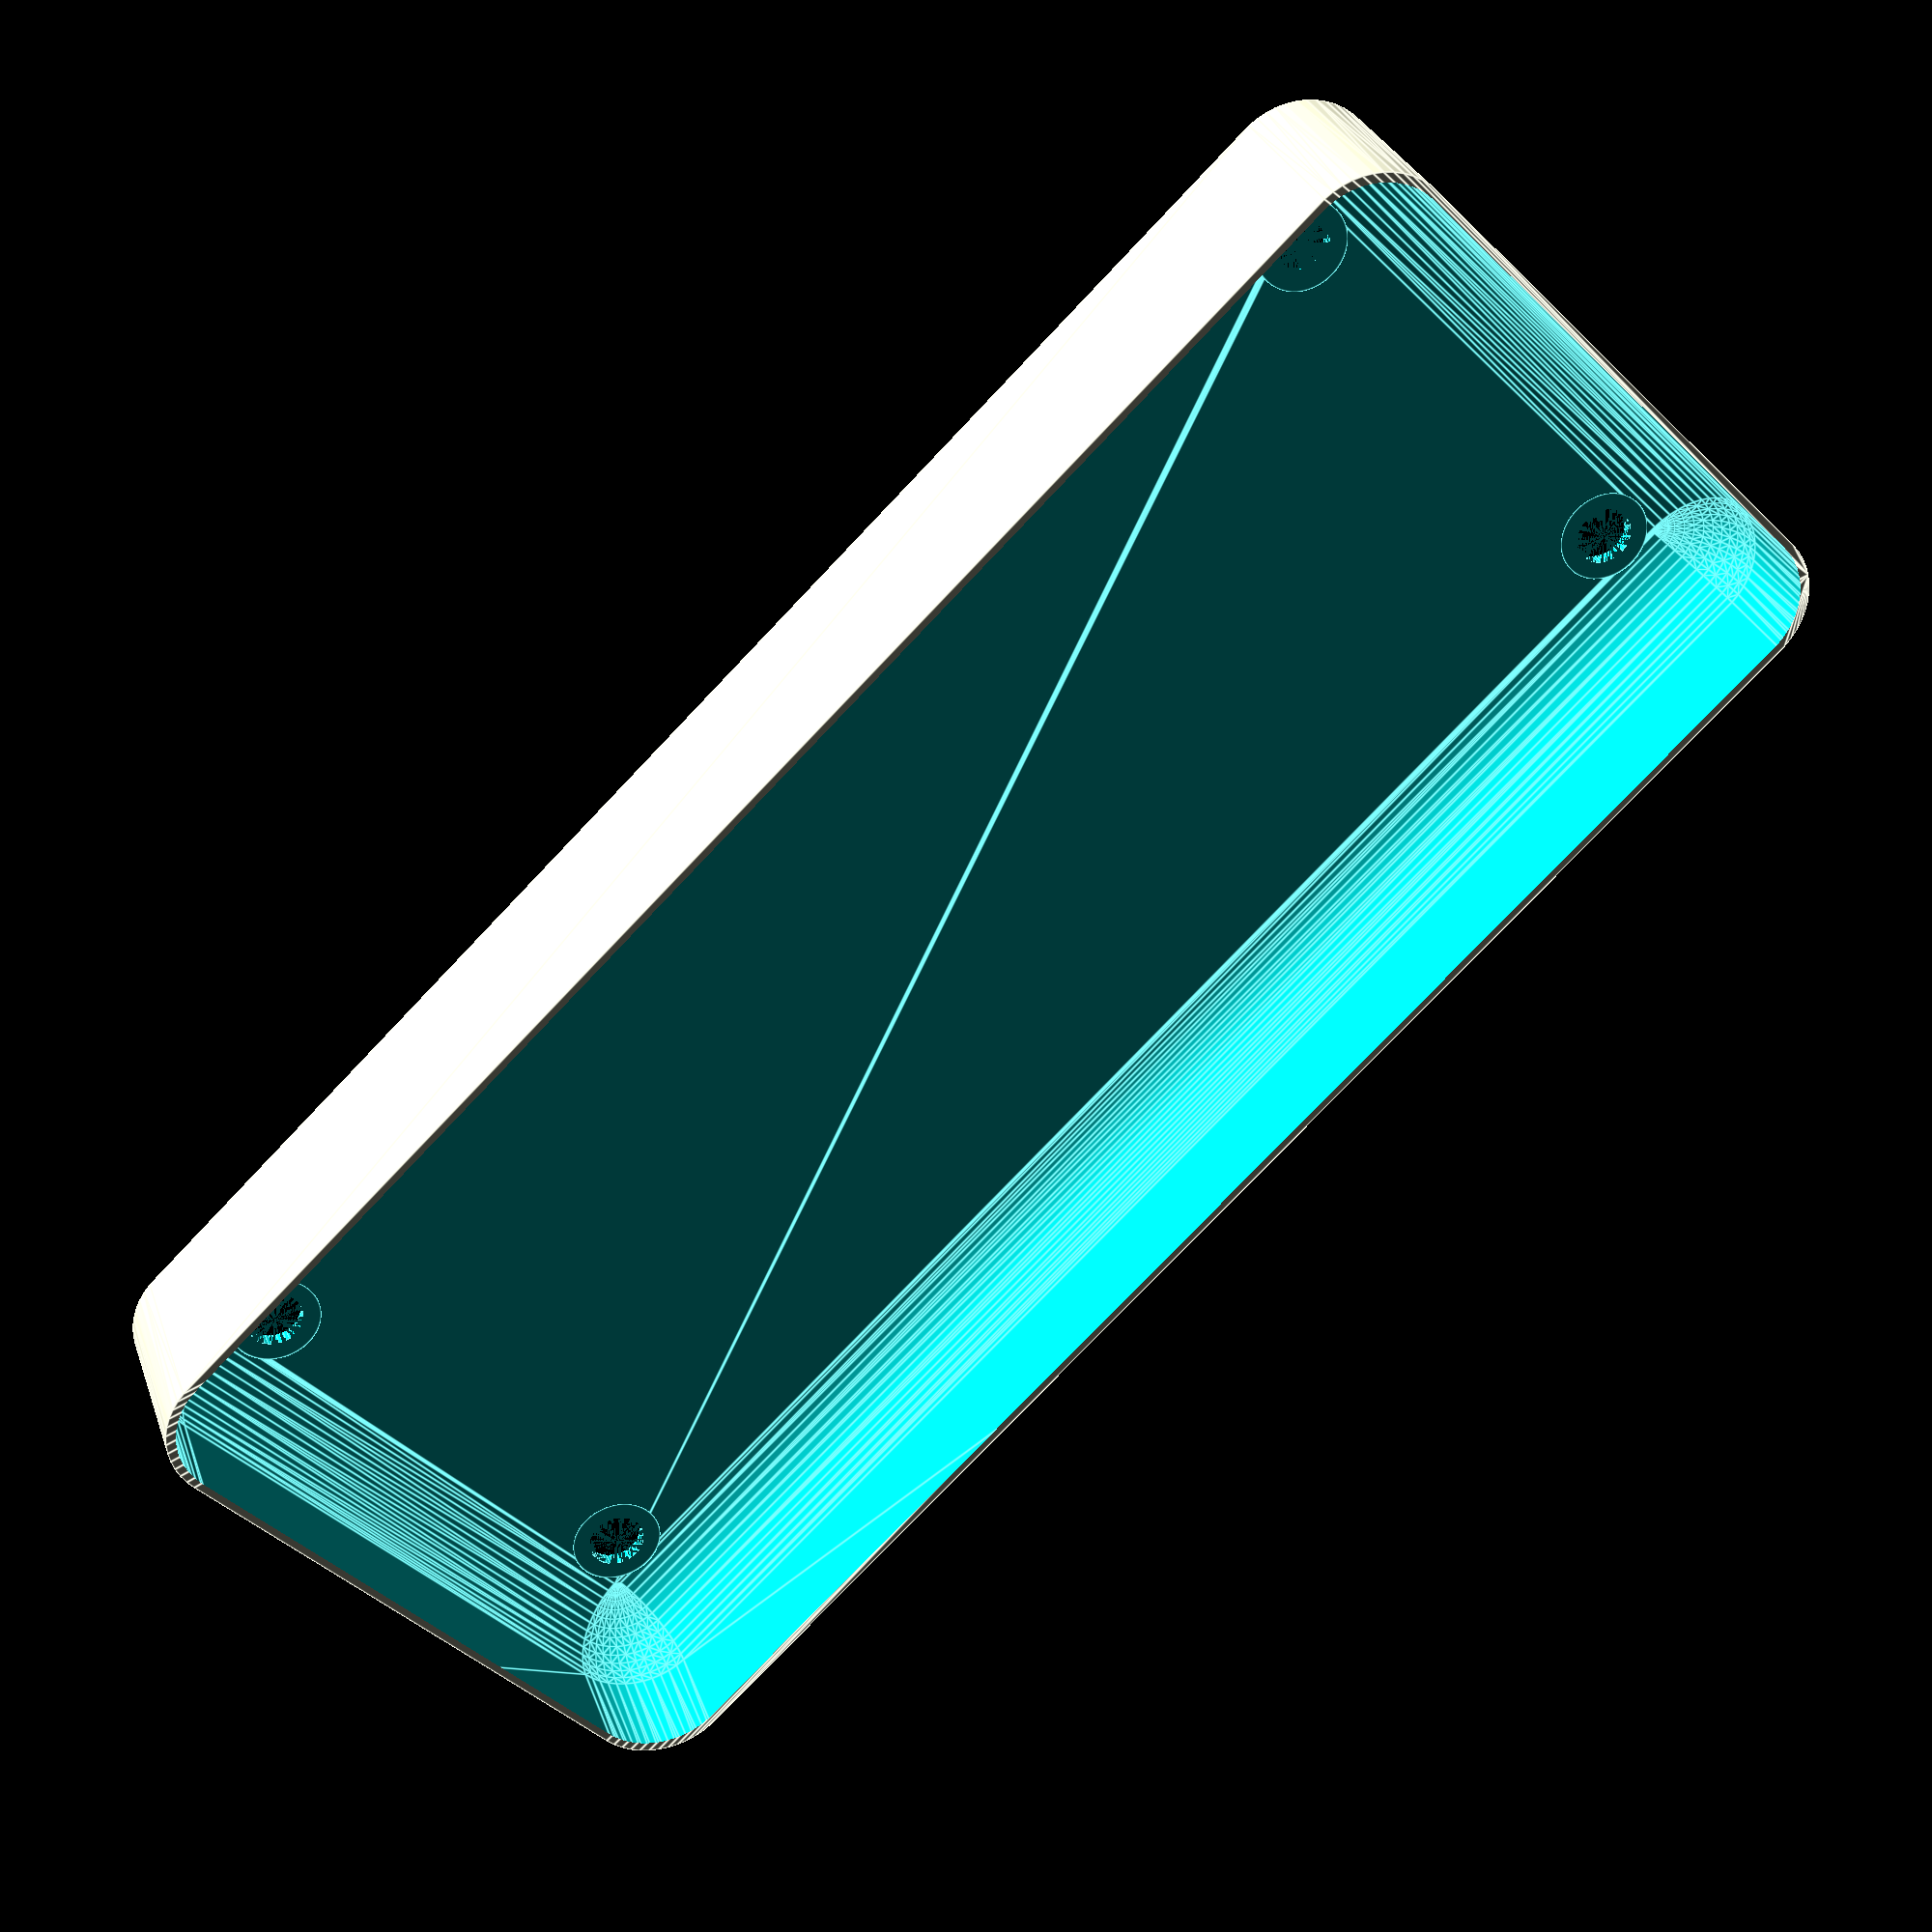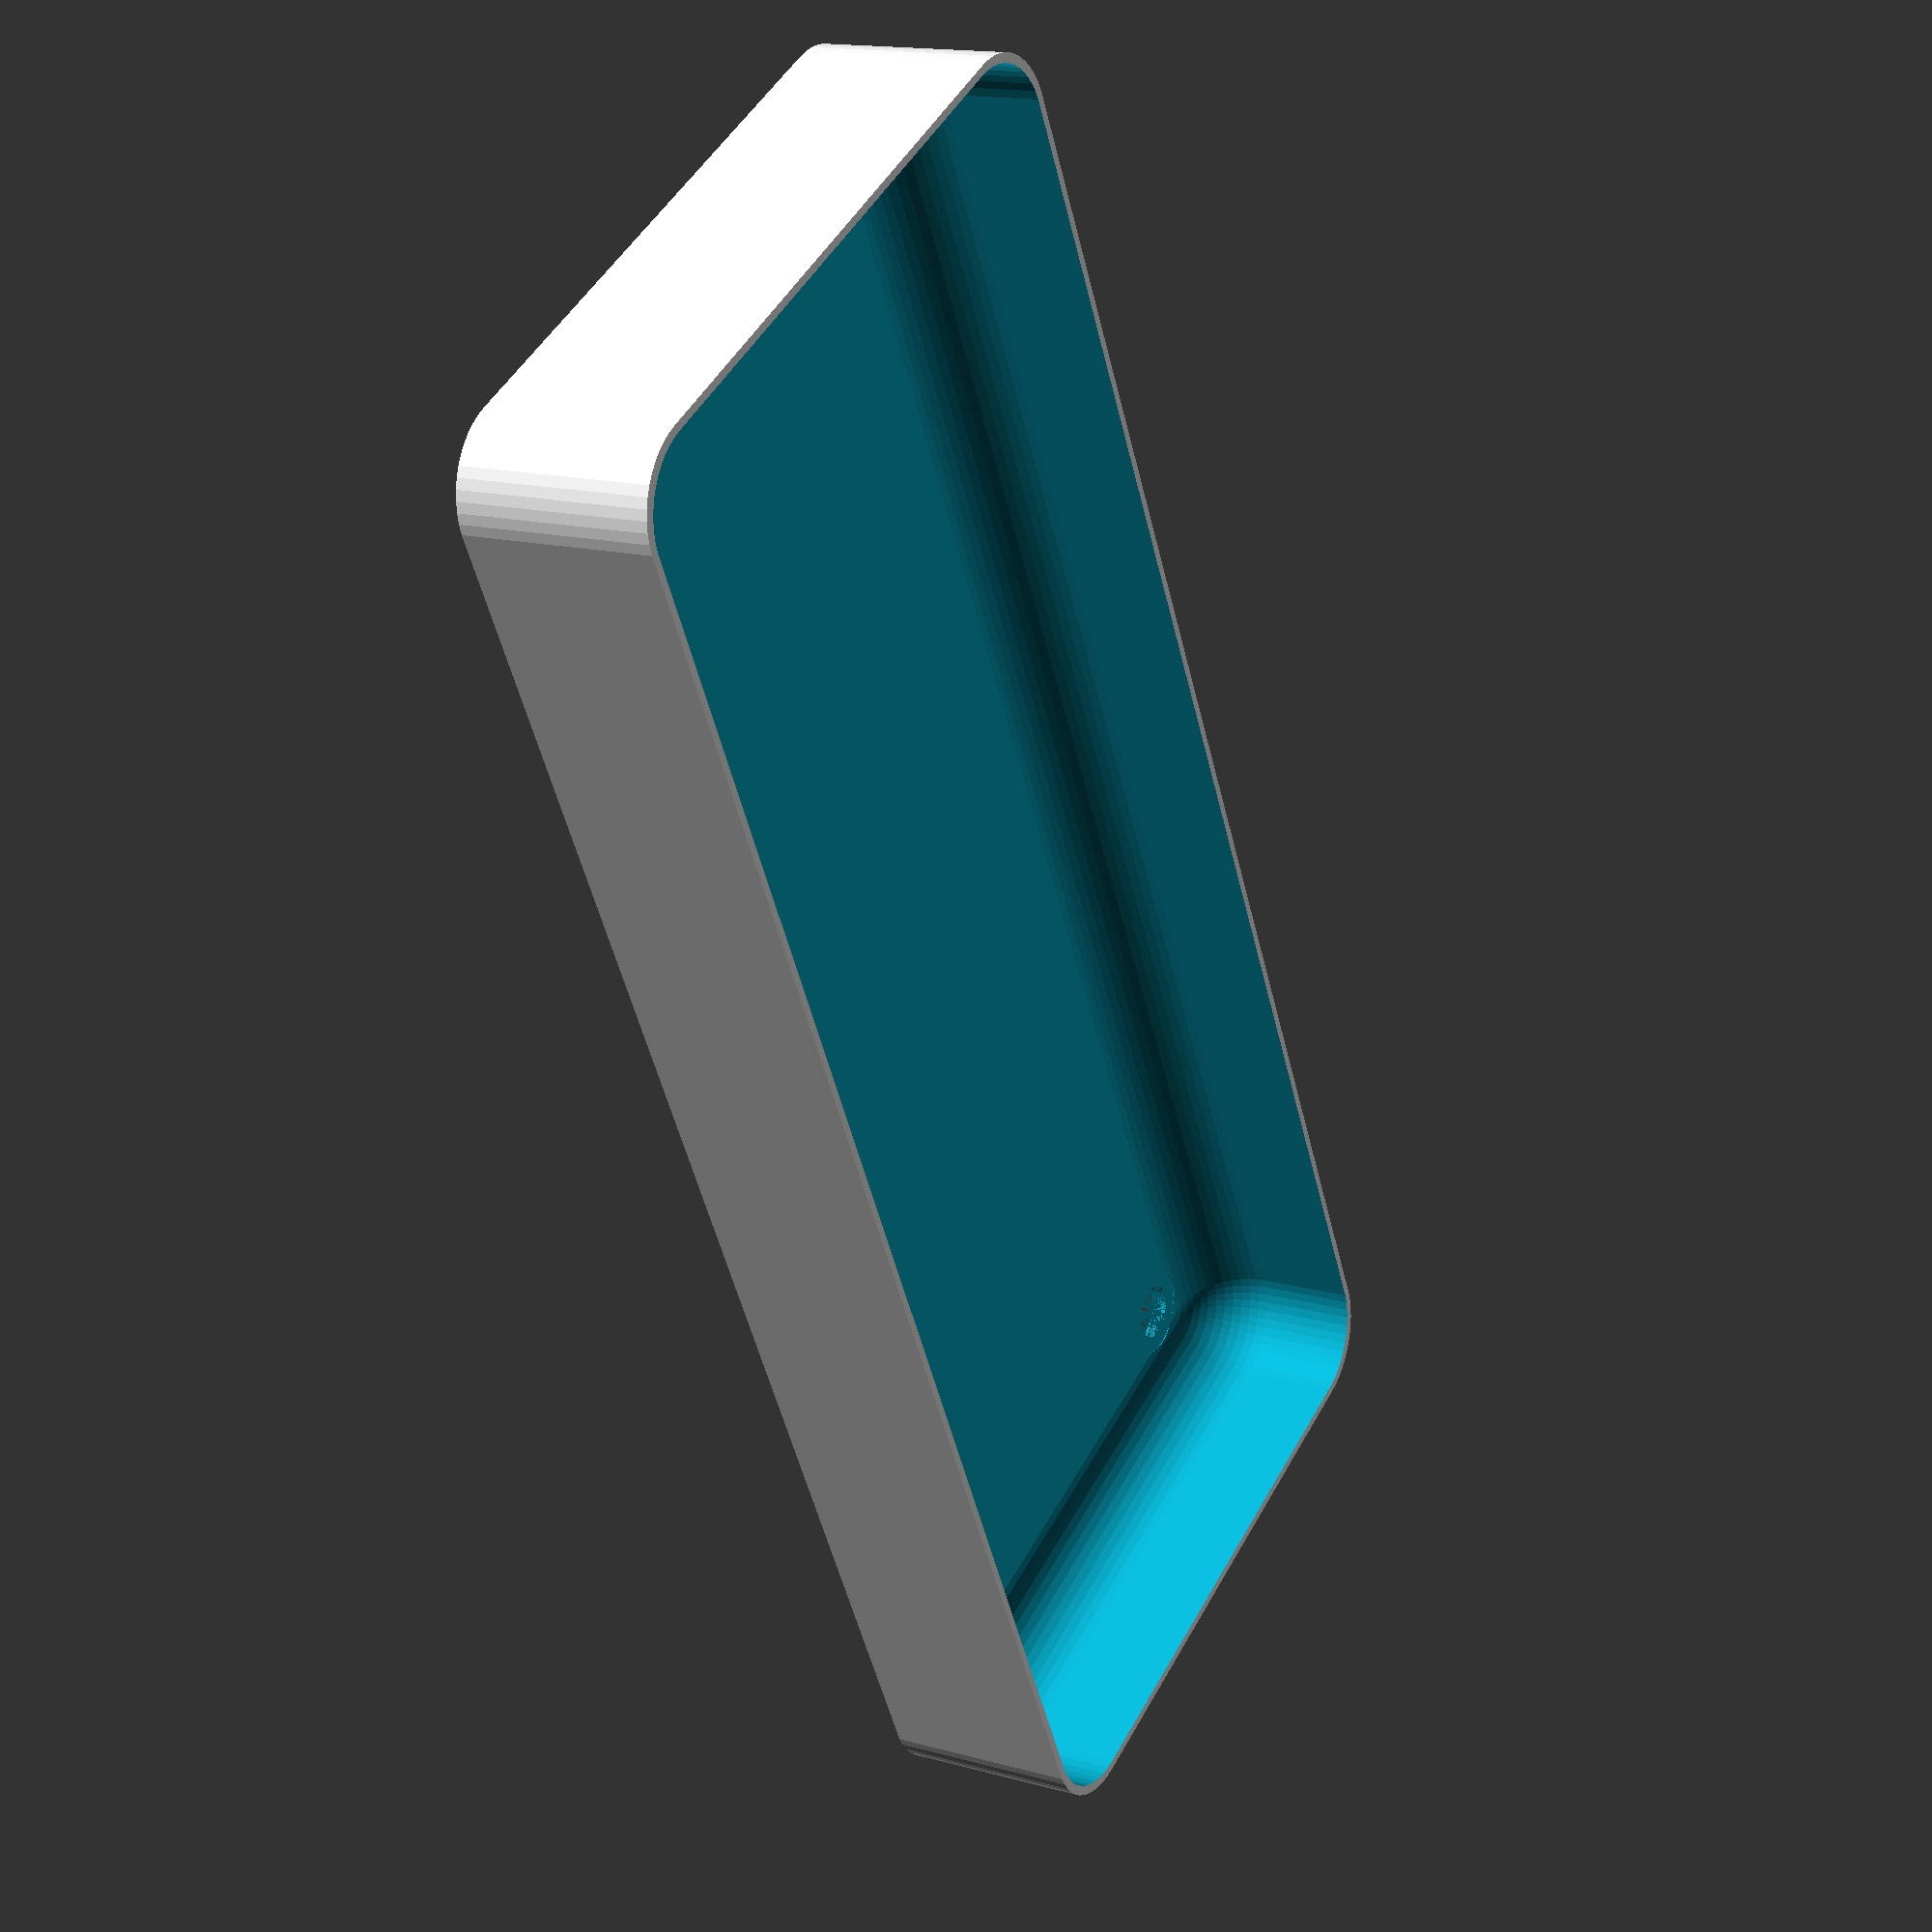
<openscad>
$fn = 50;


difference() {
	union() {
		hull() {
			translate(v = [-47.5000000000, 17.5000000000, 0]) {
				cylinder(h = 12, r = 5);
			}
			translate(v = [47.5000000000, 17.5000000000, 0]) {
				cylinder(h = 12, r = 5);
			}
			translate(v = [-47.5000000000, -17.5000000000, 0]) {
				cylinder(h = 12, r = 5);
			}
			translate(v = [47.5000000000, -17.5000000000, 0]) {
				cylinder(h = 12, r = 5);
			}
		}
	}
	union() {
		translate(v = [-45.0000000000, -15.0000000000, 1]) {
			rotate(a = [0, 0, 0]) {
				difference() {
					union() {
						translate(v = [0, 0, -10.0000000000]) {
							cylinder(h = 10, r = 1.5000000000);
						}
						translate(v = [0, 0, -10.0000000000]) {
							cylinder(h = 10, r = 1.8000000000);
						}
						cylinder(h = 3, r = 2.9000000000);
						translate(v = [0, 0, -10.0000000000]) {
							cylinder(h = 10, r = 1.5000000000);
						}
					}
					union();
				}
			}
		}
		translate(v = [45.0000000000, -15.0000000000, 1]) {
			rotate(a = [0, 0, 0]) {
				difference() {
					union() {
						translate(v = [0, 0, -10.0000000000]) {
							cylinder(h = 10, r = 1.5000000000);
						}
						translate(v = [0, 0, -10.0000000000]) {
							cylinder(h = 10, r = 1.8000000000);
						}
						cylinder(h = 3, r = 2.9000000000);
						translate(v = [0, 0, -10.0000000000]) {
							cylinder(h = 10, r = 1.5000000000);
						}
					}
					union();
				}
			}
		}
		translate(v = [-45.0000000000, 15.0000000000, 1]) {
			rotate(a = [0, 0, 0]) {
				difference() {
					union() {
						translate(v = [0, 0, -10.0000000000]) {
							cylinder(h = 10, r = 1.5000000000);
						}
						translate(v = [0, 0, -10.0000000000]) {
							cylinder(h = 10, r = 1.8000000000);
						}
						cylinder(h = 3, r = 2.9000000000);
						translate(v = [0, 0, -10.0000000000]) {
							cylinder(h = 10, r = 1.5000000000);
						}
					}
					union();
				}
			}
		}
		translate(v = [45.0000000000, 15.0000000000, 1]) {
			rotate(a = [0, 0, 0]) {
				difference() {
					union() {
						translate(v = [0, 0, -10.0000000000]) {
							cylinder(h = 10, r = 1.5000000000);
						}
						translate(v = [0, 0, -10.0000000000]) {
							cylinder(h = 10, r = 1.8000000000);
						}
						cylinder(h = 3, r = 2.9000000000);
						translate(v = [0, 0, -10.0000000000]) {
							cylinder(h = 10, r = 1.5000000000);
						}
					}
					union();
				}
			}
		}
		translate(v = [0, 0, 1]) {
			hull() {
				union() {
					translate(v = [-47.2500000000, 17.2500000000, 4.7500000000]) {
						cylinder(h = 22.5000000000, r = 4.7500000000);
					}
					translate(v = [-47.2500000000, 17.2500000000, 4.7500000000]) {
						sphere(r = 4.7500000000);
					}
					translate(v = [-47.2500000000, 17.2500000000, 27.2500000000]) {
						sphere(r = 4.7500000000);
					}
				}
				union() {
					translate(v = [47.2500000000, 17.2500000000, 4.7500000000]) {
						cylinder(h = 22.5000000000, r = 4.7500000000);
					}
					translate(v = [47.2500000000, 17.2500000000, 4.7500000000]) {
						sphere(r = 4.7500000000);
					}
					translate(v = [47.2500000000, 17.2500000000, 27.2500000000]) {
						sphere(r = 4.7500000000);
					}
				}
				union() {
					translate(v = [-47.2500000000, -17.2500000000, 4.7500000000]) {
						cylinder(h = 22.5000000000, r = 4.7500000000);
					}
					translate(v = [-47.2500000000, -17.2500000000, 4.7500000000]) {
						sphere(r = 4.7500000000);
					}
					translate(v = [-47.2500000000, -17.2500000000, 27.2500000000]) {
						sphere(r = 4.7500000000);
					}
				}
				union() {
					translate(v = [47.2500000000, -17.2500000000, 4.7500000000]) {
						cylinder(h = 22.5000000000, r = 4.7500000000);
					}
					translate(v = [47.2500000000, -17.2500000000, 4.7500000000]) {
						sphere(r = 4.7500000000);
					}
					translate(v = [47.2500000000, -17.2500000000, 27.2500000000]) {
						sphere(r = 4.7500000000);
					}
				}
			}
		}
	}
}
</openscad>
<views>
elev=149.6 azim=136.2 roll=197.6 proj=p view=edges
elev=164.8 azim=242.9 roll=239.5 proj=p view=wireframe
</views>
